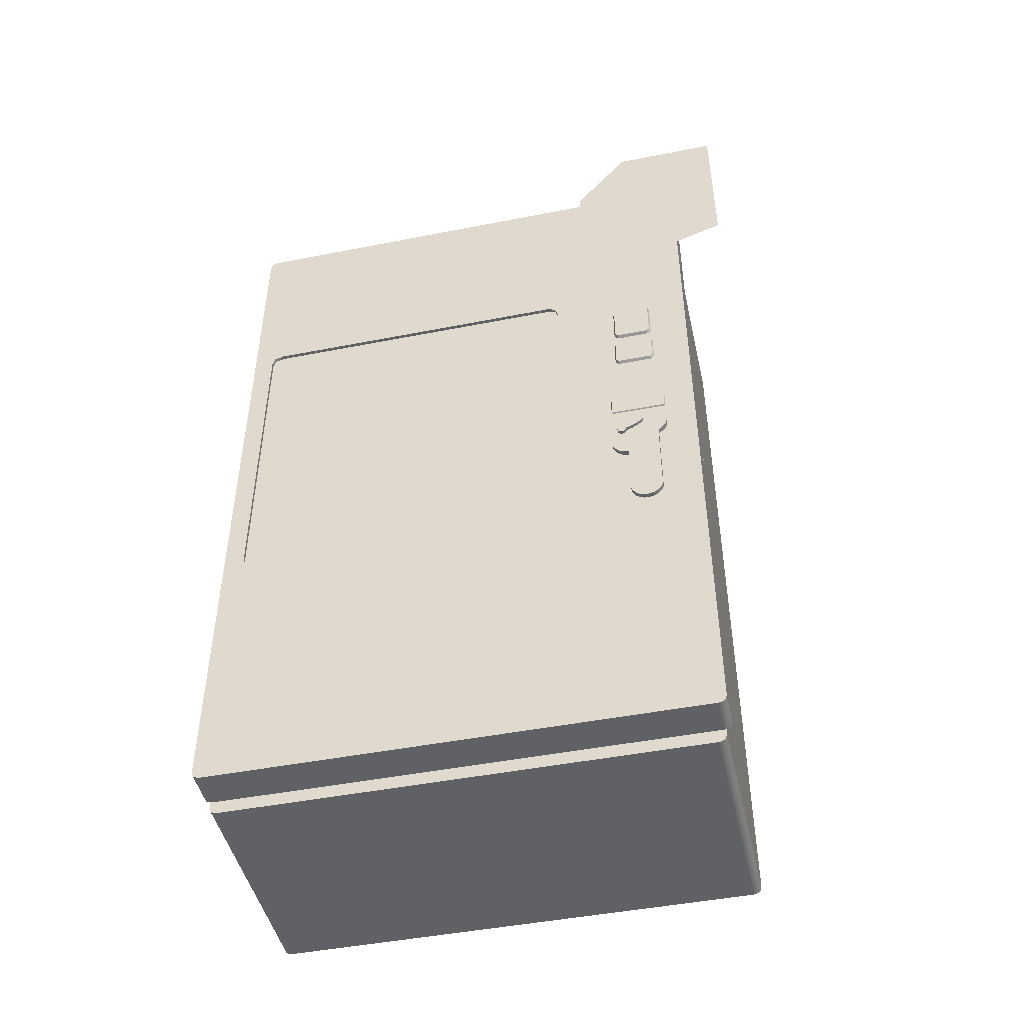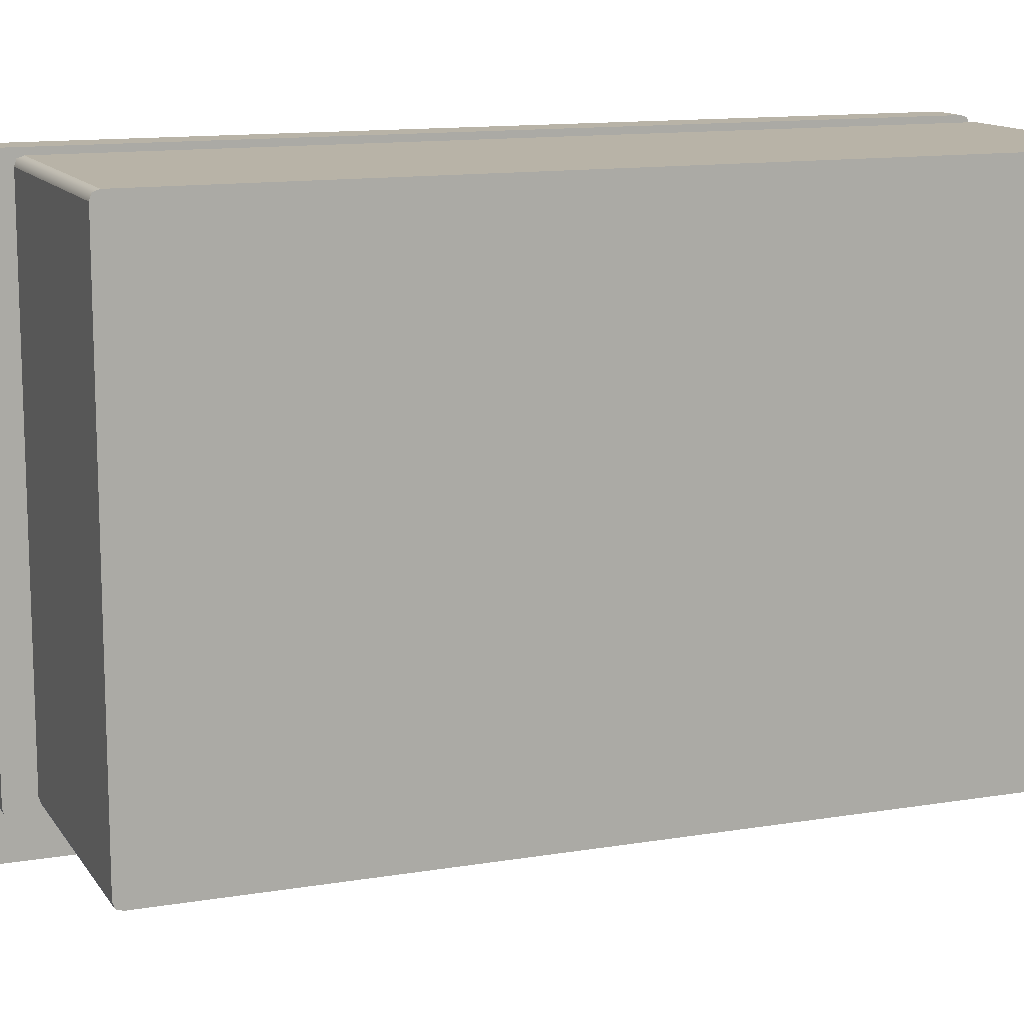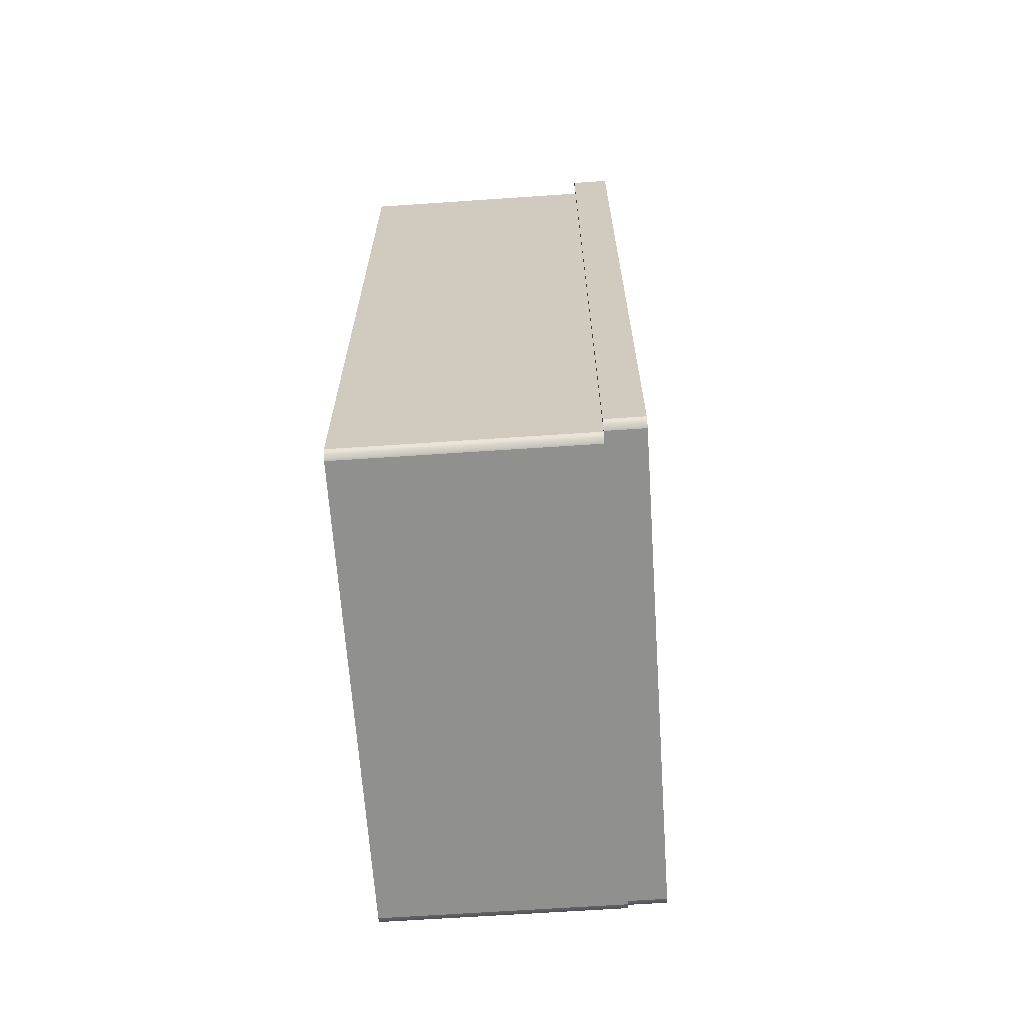
<metadata>
{"format":"obj","ext":"obj","renderer":"f3d","projection":"perspective","resolution":1024,"background":"white","views":[{"elev":-46.7,"azim":102.6,"up":"+Y"},{"elev":12.7,"azim":-111.2,"up":"+Z"},{"elev":-65.6,"azim":3.9,"up":"+Y"}]}
</metadata>
<code>
g Common_Prop_VendingMachine_02
v -0.3812 0.1019 -0.6699
v -0.3812 0.02136 -0.6699
v 0.2717 0.02136 -0.6699
v 0.2717 0.1019 -0.6699
v -0.3812 2.156 -0.6699
v 0.2717 2.156 -0.6699
v 0.2717 -1.698e-06 -0.6486
v -0.3812 -5.137e-07 -0.6486
v -0.3812 -8.156e-07 5.726e-07
v 0.2717 -1.406e-06 6.337e-07
v 0.2717 2.177 -0.6486
v 0.2717 2.177 5.388e-07
v -0.3812 2.177 5.388e-07
v -0.3812 2.177 -0.6486
v 0.2717 0.02136 -0.6699
v -0.3812 0.02136 -0.6699
v -0.3812 0.005339 -0.6646
v 0.2717 0.005338 -0.6646
v -0.3812 -5.137e-07 -0.6486
v 0.2717 -1.698e-06 -0.6486
v -0.3812 2.172 -0.6646
v -0.3812 2.156 -0.6699
v 0.2717 2.156 -0.6699
v 0.2717 2.172 -0.6646
v 0.2717 2.177 -0.6486
v -0.3812 2.177 -0.6486
v 0.2717 -1.698e-06 -0.6486
v 0.2717 0.02136 -0.6699
v 0.2717 0.005338 -0.6646
v 0.2717 0.02136 5.541e-07
v 0.2717 -1.406e-06 6.337e-07
v 0.2717 0.1019 5.815e-07
v 0.2717 0.1019 -0.6699
v -0.3812 0.02136 -0.6699
v -0.3812 -5.137e-07 -0.6486
v -0.3812 0.005339 -0.6646
v -0.3812 0.02136 1.145e-06
v -0.3812 -8.156e-07 5.726e-07
v -0.3812 0.1019 -0.6699
v -0.3812 0.1019 1.111e-06
v -0.3812 2.156 -0.6699
v -0.3812 2.156 -9.451e-08
v -0.3812 2.177 -0.6486
v -0.3812 2.172 -0.6646
v -0.3812 2.177 5.388e-07
v -0.3812 -8.053e-07 0.6486
v -0.3812 0.02136 0.6699
v -0.3812 0.005339 0.6646
v -0.3812 -8.156e-07 5.726e-07
v -0.3812 0.02136 1.145e-06
v -0.3812 0.1019 1.111e-06
v -0.3812 0.1019 0.6699
v -0.3812 2.156 -9.451e-08
v -0.3812 2.156 0.6699
v -0.3812 2.177 5.388e-07
v -0.3812 2.177 0.6486
v -0.3812 2.172 0.6646
v -0.3812 0.02136 0.6699
v 0.2717 0.1019 0.6699
v 0.2717 0.02136 0.6699
v -0.3812 0.1019 0.6699
v -0.3812 2.156 0.6699
v 0.2717 2.156 0.6699
v -0.3812 -8.156e-07 5.726e-07
v -0.3812 -8.053e-07 0.6486
v 0.2717 -1.472e-06 0.6486
v 0.2717 -1.406e-06 6.337e-07
v 0.2717 2.177 5.388e-07
v 0.2717 2.177 0.6486
v -0.3812 2.177 0.6486
v -0.3812 2.177 5.388e-07
v -0.3812 0.02136 0.6699
v 0.2717 0.02136 0.6699
v 0.2717 0.005339 0.6646
v -0.3812 0.005339 0.6646
v 0.2717 -1.472e-06 0.6486
v -0.3812 -8.053e-07 0.6486
v -0.3812 2.156 0.6699
v 0.2717 2.172 0.6646
v 0.2717 2.156 0.6699
v -0.3812 2.172 0.6646
v -0.3812 2.177 0.6486
v 0.2717 2.177 0.6486
v 0.2717 -1.472e-06 0.6486
v 0.2717 0.005339 0.6646
v 0.2717 0.02136 0.6699
v 0.2717 -1.406e-06 6.337e-07
v 0.2717 0.02136 5.541e-07
v 0.2717 0.1019 5.815e-07
v 0.2717 0.1019 0.6699
v 0.2717 2.254 -0.6653
v 0.375 2.254 -0.6653
v 0.375 2.254 0.6653
v 0.2717 2.254 0.6653
v 0.2717 2.232 -0.6867
v 0.2717 0.05818 -0.6867
v 0.375 0.05818 -0.6867
v 0.375 2.232 -0.6867
v 0.2717 0.03682 0.6653
v 0.375 0.03682 0.6653
v 0.375 0.03682 -0.6653
v 0.2717 0.03682 -0.6653
v 0.2717 2.232 0.6867
v 0.375 2.232 0.6867
v 0.375 0.05818 0.6867
v 0.2717 0.05818 0.6867
v 0.375 2.232 0.6867
v 0.2717 2.232 0.6867
v 0.2717 2.248 0.6813
v 0.375 2.248 0.6813
v 0.2717 2.254 0.6653
v 0.375 2.254 0.6653
v 0.2717 2.232 -0.6867
v 0.375 2.232 -0.6867
v 0.375 2.248 -0.6813
v 0.2717 2.248 -0.6813
v 0.2717 2.254 -0.6653
v 0.375 2.254 -0.6653
v 0.2717 0.05818 0.6867
v 0.375 0.05818 0.6867
v 0.375 0.04216 0.6813
v 0.2717 0.04216 0.6813
v 0.375 0.03682 0.6653
v 0.2717 0.03682 0.6653
v 0.375 0.05818 -0.6867
v 0.2717 0.05818 -0.6867
v 0.2717 0.04216 -0.6813
v 0.375 0.04216 -0.6813
v 0.2717 0.03682 -0.6653
v 0.375 0.03682 -0.6653
v 0.375 1.728 0.5988
v 0.375 1.728 -0.2624
v 0.3491 1.728 -0.2624
v 0.3491 1.728 0.5988
v 0.375 1.696 -0.2944
v 0.375 0.816 -0.2945
v 0.3491 0.816 -0.2945
v 0.3491 1.696 -0.2944
v 0.375 0.816 0.6308
v 0.375 1.696 0.6308
v 0.3491 1.696 0.6308
v 0.3491 0.816 0.6308
v 0.375 0.816 -0.2945
v 0.3491 0.792 -0.2864
v 0.3491 0.816 -0.2945
v 0.375 0.792 -0.2864
v 0.3491 0.784 -0.2624
v 0.375 0.784 -0.2624
v 0.375 1.728 -0.2624
v 0.3491 1.72 -0.2864
v 0.3491 1.728 -0.2624
v 0.375 1.72 -0.2864
v 0.3491 1.696 -0.2944
v 0.375 1.696 -0.2944
v 0.375 0.784 0.5988
v 0.3491 0.792 0.6228
v 0.3491 0.784 0.5988
v 0.375 0.792 0.6228
v 0.3491 0.816 0.6308
v 0.375 0.816 0.6308
v 0.375 1.696 0.6308
v 0.3491 1.72 0.6228
v 0.3491 1.696 0.6308
v 0.375 1.72 0.6228
v 0.3491 1.728 0.5988
v 0.375 1.728 0.5988
v 0.375 0.05818 0.6867
v 0.375 0.03682 0.6653
v 0.375 0.04216 0.6813
v 0.375 0.03682 -0.6653
v 0.375 0.05818 -0.6867
v 0.375 0.04216 -0.6813
v 0.375 0.784 -0.2624
v 0.375 0.784 0.5988
v 0.375 0.792 -0.2864
v 0.375 0.816 -0.2945
v 0.375 1.696 -0.2944
v 0.375 0.792 0.6228
v 0.375 0.816 0.6308
v 0.375 1.696 0.6308
v 0.375 2.232 -0.6867
v 0.375 2.232 0.6867
v 0.375 1.72 -0.2864
v 0.375 1.72 0.6228
v 0.375 1.728 0.5988
v 0.375 1.728 -0.2624
v 0.375 2.254 0.6653
v 0.375 2.248 0.6813
v 0.375 2.254 -0.6653
v 0.375 2.248 -0.6813
v 0.2717 0.03682 0.6653
v 0.2717 0.05818 0.6867
v 0.2717 0.04216 0.6813
v 0.2717 0.05818 -0.6867
v 0.2717 0.03682 -0.6653
v 0.2717 0.04216 -0.6813
v 0.2717 0.139 -0.6028
v 0.2717 2.232 -0.6867
v 0.2717 0.139 0.6521
v 0.2717 2.232 0.6867
v 0.2717 2.13 0.6521
v 0.2717 2.13 -0.6028
v 0.2717 2.254 -0.6653
v 0.2717 2.248 -0.6813
v 0.2717 2.254 0.6653
v 0.2717 2.248 0.6813
v 0.3884 1.11 -0.537
v 0.3975 1.098 -0.522
v 0.3975 1.11 -0.537
v 0.3884 1.098 -0.522
v 0.3975 1.088 -0.5056
v 0.3884 1.088 -0.5056
v 0.3975 1.082 -0.4885
v 0.3884 1.082 -0.4885
v 0.3975 1.075 -0.4867
v 0.3975 1.082 -0.4885
v 0.3884 1.082 -0.4885
v 0.3884 1.075 -0.4867
v 0.3884 1.07 -0.4818
v 0.3975 1.07 -0.4818
v 0.3884 1.068 -0.4751
v 0.3975 1.068 -0.4751
v 0.3884 1.07 -0.4684
v 0.3975 1.07 -0.4684
v 0.3884 1.075 -0.4635
v 0.3975 1.075 -0.4635
v 0.3884 1.082 -0.4617
v 0.3975 1.082 -0.4617
v 0.3884 1.088 -0.4635
v 0.3975 1.088 -0.4635
v 0.3884 1.093 -0.4684
v 0.3975 1.093 -0.4684
v 0.3884 1.095 -0.4751
v 0.3975 1.095 -0.4751
v 0.3975 1.099 -0.5011
v 0.3884 1.099 -0.5011
v 0.3975 1.106 -0.5201
v 0.3884 1.106 -0.5201
v 0.3975 1.115 -0.537
v 0.3884 1.115 -0.537
v 0.3975 1.115 -0.537
v 0.3884 1.115 -0.537
v 0.3884 1.11 -0.537
v 0.3975 1.11 -0.537
v 0.3975 1.098 -0.522
v 0.3975 1.115 -0.537
v 0.3975 1.11 -0.537
v 0.3975 1.106 -0.5201
v 0.3975 1.088 -0.5056
v 0.3975 1.099 -0.5011
v 0.3975 1.082 -0.4885
v 0.3975 1.095 -0.4751
v 0.3975 1.093 -0.4684
v 0.3975 1.075 -0.4867
v 0.3975 1.088 -0.4635
v 0.3975 1.07 -0.4818
v 0.3975 1.082 -0.4617
v 0.3975 1.068 -0.4751
v 0.3975 1.075 -0.4635
v 0.3975 1.07 -0.4684
v 0.3841 1.533 -0.5747
v 0.372 1.52 -0.5692
v 0.3841 1.525 -0.5671
v 0.372 1.531 -0.5798
v 0.3841 1.633 -0.5747
v 0.372 1.635 -0.5798
v 0.3841 1.641 -0.5671
v 0.372 1.646 -0.5692
v 0.3841 1.633 -0.472
v 0.372 1.646 -0.4775
v 0.3841 1.641 -0.4797
v 0.372 1.635 -0.4669
v 0.3841 1.533 -0.472
v 0.372 1.531 -0.4669
v 0.3841 1.525 -0.4797
v 0.372 1.52 -0.4775
v 0.372 1.52 -0.4775
v 0.3841 1.525 -0.4797
v 0.3841 1.525 -0.5671
v 0.372 1.52 -0.5692
v 0.3841 1.641 -0.4797
v 0.372 1.646 -0.4775
v 0.372 1.646 -0.5692
v 0.3841 1.641 -0.5671
v 0.3841 1.533 -0.472
v 0.3841 1.525 -0.5671
v 0.3841 1.525 -0.4797
v 0.3841 1.533 -0.5747
v 0.3841 1.633 -0.5747
v 0.3841 1.633 -0.472
v 0.3841 1.641 -0.5671
v 0.3841 1.641 -0.4797
v 0.3791 1.226 -0.6004
v 0.3791 1.178 -0.6004
v 0.3791 1.178 -0.4472
v 0.3791 1.226 -0.4472
v 0.3716 1.174 -0.6041
v 0.3791 1.178 -0.6004
v 0.3791 1.226 -0.6004
v 0.3716 1.23 -0.6041
v 0.3716 1.23 -0.6041
v 0.3791 1.226 -0.6004
v 0.3791 1.226 -0.4472
v 0.3716 1.23 -0.4436
v 0.3716 1.23 -0.4436
v 0.3791 1.226 -0.4472
v 0.3791 1.178 -0.4472
v 0.3716 1.174 -0.4436
v 0.3791 1.178 -0.4472
v 0.3791 1.178 -0.6004
v 0.3716 1.174 -0.6041
v 0.3716 1.174 -0.4436
v 0.3722 1.398 -0.4749
v 0.3836 1.41 -0.4702
v 0.3836 1.403 -0.4771
v 0.3722 1.408 -0.4649
v 0.3836 1.477 -0.4702
v 0.3722 1.48 -0.4649
v 0.3836 1.484 -0.4771
v 0.3722 1.49 -0.4749
v 0.3722 1.408 -0.5833
v 0.3722 1.398 -0.5732
v 0.3836 1.403 -0.5711
v 0.3836 1.41 -0.578
v 0.3836 1.477 -0.578
v 0.3722 1.48 -0.5833
v 0.3722 1.49 -0.5732
v 0.3836 1.484 -0.5711
v 0.3836 1.403 -0.5711
v 0.3722 1.398 -0.5732
v 0.3722 1.398 -0.4749
v 0.3836 1.403 -0.4771
v 0.3836 1.484 -0.4771
v 0.3722 1.49 -0.4749
v 0.3722 1.49 -0.5732
v 0.3836 1.484 -0.5711
v 0.3836 1.477 -0.4702
v 0.3836 1.403 -0.4771
v 0.3836 1.41 -0.4702
v 0.3836 1.484 -0.4771
v 0.3836 1.484 -0.5711
v 0.3836 1.403 -0.5711
v 0.3836 1.41 -0.578
v 0.3836 1.477 -0.578
v 0.3648 0.784 0.6308
v 0.3648 1.728 0.6308
v 0.3648 1.728 -0.2944
v 0.3648 0.784 -0.2945
v 0.372 1.06 -0.5776
v 0.3884 0.8367 -0.5776
v 0.3884 1.06 -0.5776
v 0.372 0.8367 -0.5776
v 0.372 0.8257 -0.5731
v 0.3884 0.8257 -0.5731
v 0.3884 0.8162 -0.5658
v 0.372 0.8162 -0.5658
v 0.372 0.8089 -0.5563
v 0.3884 0.8089 -0.5563
v 0.3884 0.8043 -0.5452
v 0.372 0.8043 -0.5452
v 0.372 0.8027 -0.5333
v 0.3884 0.8027 -0.5333
v 0.3884 0.8043 -0.5215
v 0.372 0.8043 -0.5215
v 0.372 0.8089 -0.5104
v 0.3884 0.8089 -0.5104
v 0.3884 0.8162 -0.5009
v 0.372 0.8162 -0.5009
v 0.372 0.8257 -0.4936
v 0.3884 0.8257 -0.4936
v 0.3884 0.8367 -0.489
v 0.372 0.8367 -0.489
v 0.3884 0.99 -0.4891
v 0.372 0.99 -0.4891
v 0.372 1.069 -0.5885
v 0.372 1.06 -0.5776
v 0.3884 1.06 -0.5776
v 0.3884 1.069 -0.5885
v 0.372 1.08 -0.5975
v 0.3884 1.08 -0.5975
v 0.372 1.093 -0.6024
v 0.3884 1.093 -0.6024
v 0.372 1.107 -0.6043
v 0.3884 1.107 -0.6043
v 0.372 1.121 -0.6023
v 0.3884 1.121 -0.6023
v 0.372 1.134 -0.5975
v 0.3884 1.134 -0.5975
v 0.372 1.145 -0.5886
v 0.3884 1.145 -0.5886
v 0.372 1.154 -0.5776
v 0.3884 1.154 -0.5776
v 0.372 1.154 -0.4512
v 0.3884 1.154 -0.4512
v 0.372 1.146 -0.4432
v 0.3884 1.146 -0.4432
v 0.372 1.036 -0.4432
v 0.3884 1.036 -0.4432
v 0.372 1.024 -0.4447
v 0.3884 1.024 -0.4447
v 0.3884 1.013 -0.4493
v 0.372 1.013 -0.4493
v 0.372 1.003 -0.4566
v 0.3884 1.003 -0.4566
v 0.3884 0.9962 -0.4661
v 0.372 0.9962 -0.4661
v 0.372 0.9916 -0.4772
v 0.3884 0.9916 -0.4772
v 0.3884 0.99 -0.4891
v 0.372 0.99 -0.4891
v 0.3884 1.013 -0.4493
v 0.3884 0.9962 -0.4661
v 0.3884 1.003 -0.4566
v 0.3884 0.9916 -0.4772
v 0.3884 1.024 -0.4447
v 0.3884 0.99 -0.4891
v 0.3884 1.036 -0.4432
v 0.3884 1.06 -0.5776
v 0.3884 1.146 -0.4432
v 0.3884 1.154 -0.4512
v 0.3884 1.154 -0.5776
v 0.3884 1.069 -0.5885
v 0.3884 1.145 -0.5886
v 0.3884 1.08 -0.5975
v 0.3884 1.134 -0.5975
v 0.3884 1.093 -0.6024
v 0.3884 1.121 -0.6023
v 0.3884 1.107 -0.6043
v 0.3884 0.8367 -0.5776
v 0.3884 0.8367 -0.489
v 0.3884 0.8257 -0.4936
v 0.3884 0.8257 -0.5731
v 0.3884 0.8162 -0.5009
v 0.3884 0.8162 -0.5658
v 0.3884 0.8089 -0.5104
v 0.3884 0.8089 -0.5563
v 0.3884 0.8043 -0.5215
v 0.3884 0.8043 -0.5452
v 0.3884 0.8027 -0.5333
v 0.375 0.784 0.5988
v 0.3491 0.784 0.5988
v 0.3491 0.784 -0.2624
v 0.375 0.784 -0.2624
v 0.3788 0.8036 0.5658
v 0.3788 0.9706 0.4331
v 0.3788 0.9706 0.1735
v 0.3788 0.5602 0.1735
v 0.3788 0.4297 0.5491
v 0.3788 0.4297 0.5658
v 0.3788 2.276 -0.3829
v 0.3788 2.463 -0.8221
v 0.3788 2.463 -0.5315
v 0.3788 2.003 -0.8221
v 0.3788 1.857 -0.4016
v 0.3788 1.857 -0.3829
v 0.3817 2.276 -0.3829
v 0.3817 2.463 -0.5315
v 0.3817 2.463 -0.8221
v 0.3817 2.003 -0.8221
v 0.3817 1.857 -0.4016
v 0.3817 1.857 -0.3829
g Common_Prop_VendingMachine_02_0
f 3 2 1
f 4 3 1
f 4 1 5
f 6 4 5
f 9 8 7
f 10 9 7
f 13 12 11
f 14 13 11
f 17 16 15
f 18 17 15
f 19 17 18
f 20 19 18
f 23 22 21
f 24 23 21
f 25 24 21
f 26 25 21
f 29 28 27
f 28 30 27
f 30 31 27
f 32 30 28
f 33 32 28
f 36 35 34
f 34 35 37
f 35 38 37
f 34 37 39
f 37 40 39
f 39 40 41
f 40 42 41
f 41 42 43
f 44 41 43
f 42 45 43
f 48 47 46
f 49 46 47
f 50 49 47
f 51 50 47
f 52 51 47
f 51 52 53
f 52 54 53
f 55 53 54
f 56 55 54
f 57 56 54
f 60 59 58
f 59 61 58
f 62 61 59
f 63 62 59
f 66 65 64
f 67 66 64
f 70 69 68
f 71 70 68
f 74 73 72
f 75 74 72
f 76 74 75
f 77 76 75
f 80 79 78
f 79 81 78
f 82 81 79
f 83 82 79
f 86 85 84
f 86 84 87
f 88 86 87
f 86 88 89
f 90 86 89
f 93 92 91
f 94 93 91
f 97 96 95
f 98 97 95
f 101 100 99
f 102 101 99
f 105 104 103
f 106 105 103
f 109 108 107
f 110 109 107
f 111 109 110
f 112 111 110
f 115 114 113
f 116 115 113
f 115 116 117
f 118 115 117
f 121 120 119
f 122 121 119
f 123 121 122
f 124 123 122
f 127 126 125
f 128 127 125
f 129 127 128
f 130 129 128
f 133 132 131
f 134 133 131
f 137 136 135
f 138 137 135
f 141 140 139
f 142 141 139
f 145 144 143
f 144 146 143
f 144 147 146
f 147 148 146
f 151 150 149
f 150 152 149
f 150 153 152
f 153 154 152
f 157 156 155
f 156 158 155
f 156 159 158
f 159 160 158
f 163 162 161
f 162 164 161
f 162 165 164
f 165 166 164
f 169 168 167
f 168 170 167
f 170 171 167
f 172 171 170
f 171 173 167
f 173 174 167
f 175 173 171
f 176 175 171
f 177 176 171
f 174 178 167
f 178 179 167
f 179 180 167
f 181 177 171
f 180 182 167
f 177 181 183
f 180 184 182
f 184 185 182
f 181 186 183
f 185 186 182
f 186 181 182
f 187 182 181
f 188 182 187
f 189 187 181
f 190 189 181
f 193 192 191
f 191 192 194
f 195 191 194
f 196 195 194
f 194 192 197
f 194 197 198
f 192 199 197
f 199 192 200
f 201 199 200
f 197 202 198
f 202 201 200
f 198 202 200
f 203 198 200
f 204 198 203
f 205 203 200
f 206 205 200
f 209 208 207
f 208 210 207
f 210 208 211
f 212 210 211
f 212 211 213
f 214 212 213
f 217 216 215
f 218 217 215
f 218 215 219
f 215 220 219
f 219 220 221
f 220 222 221
f 221 222 223
f 222 224 223
f 223 224 225
f 224 226 225
f 225 226 227
f 226 228 227
f 227 228 229
f 228 230 229
f 229 230 231
f 230 232 231
f 231 232 233
f 232 234 233
f 234 235 233
f 235 236 233
f 235 237 236
f 237 238 236
f 238 237 239
f 240 238 239
f 243 242 241
f 244 243 241
f 247 246 245
f 246 248 245
f 245 248 249
f 248 250 249
f 251 249 250
f 252 251 250
f 251 252 253
f 254 251 253
f 254 253 255
f 256 254 255
f 256 255 257
f 258 256 257
f 258 257 259
f 260 258 259
f 263 262 261
f 262 264 261
f 265 261 264
f 266 265 264
f 267 265 266
f 268 267 266
f 271 270 269
f 270 272 269
f 273 269 272
f 274 273 272
f 275 273 274
f 276 275 274
f 279 278 277
f 280 279 277
f 283 282 281
f 284 283 281
f 287 286 285
f 286 288 285
f 285 288 289
f 290 285 289
f 290 289 291
f 292 290 291
f 295 294 293
f 296 295 293
f 299 298 297
f 300 299 297
f 303 302 301
f 304 303 301
f 307 306 305
f 308 307 305
f 311 310 309
f 312 311 309
f 315 314 313
f 314 316 313
f 314 317 316
f 317 318 316
f 317 319 318
f 319 320 318
f 323 322 321
f 324 323 321
f 324 321 325
f 321 326 325
f 325 326 327
f 328 325 327
f 331 330 329
f 332 331 329
f 335 334 333
f 336 335 333
f 339 338 337
f 338 340 337
f 341 340 338
f 342 341 338
f 341 342 343
f 344 341 343
f 347 346 345
f 348 347 345
f 351 350 349
f 350 352 349
f 353 352 350
f 354 353 350
f 353 354 355
f 356 353 355
f 357 356 355
f 358 357 355
f 357 358 359
f 360 357 359
f 361 360 359
f 362 361 359
f 361 362 363
f 364 361 363
f 365 364 363
f 366 365 363
f 365 366 367
f 368 365 367
f 369 368 367
f 370 369 367
f 369 370 371
f 372 369 371
f 372 371 373
f 374 372 373
f 377 376 375
f 378 377 375
f 378 375 379
f 380 378 379
f 380 379 381
f 382 380 381
f 382 381 383
f 384 382 383
f 384 383 385
f 386 384 385
f 386 385 387
f 388 386 387
f 388 387 389
f 390 388 389
f 390 389 391
f 392 390 391
f 392 391 393
f 394 392 393
f 394 393 395
f 396 394 395
f 396 395 397
f 398 396 397
f 397 399 398
f 399 400 398
f 400 399 401
f 399 402 401
f 402 403 401
f 403 404 401
f 404 403 405
f 403 406 405
f 406 407 405
f 407 408 405
f 408 407 409
f 407 410 409
f 413 412 411
f 411 412 414
f 415 411 414
f 415 414 416
f 417 415 416
f 418 417 416
f 417 418 419
f 420 419 418
f 421 420 418
f 421 418 422
f 423 421 422
f 423 422 424
f 425 423 424
f 425 424 426
f 427 425 426
f 428 427 426
f 429 418 416
f 430 429 416
f 429 430 431
f 432 429 431
f 432 431 433
f 434 432 433
f 434 433 435
f 436 434 435
f 436 435 437
f 438 436 437
f 439 438 437
f 442 441 440
f 443 442 440
g Common_Prop_VendingMachine_02_1
f 446 445 444
f 447 446 444
f 448 447 444
f 449 448 444
f 452 451 450
f 451 453 450
f 453 454 450
f 454 455 450
f 458 457 456
f 459 458 456
f 460 459 456
f 461 460 456

</code>
